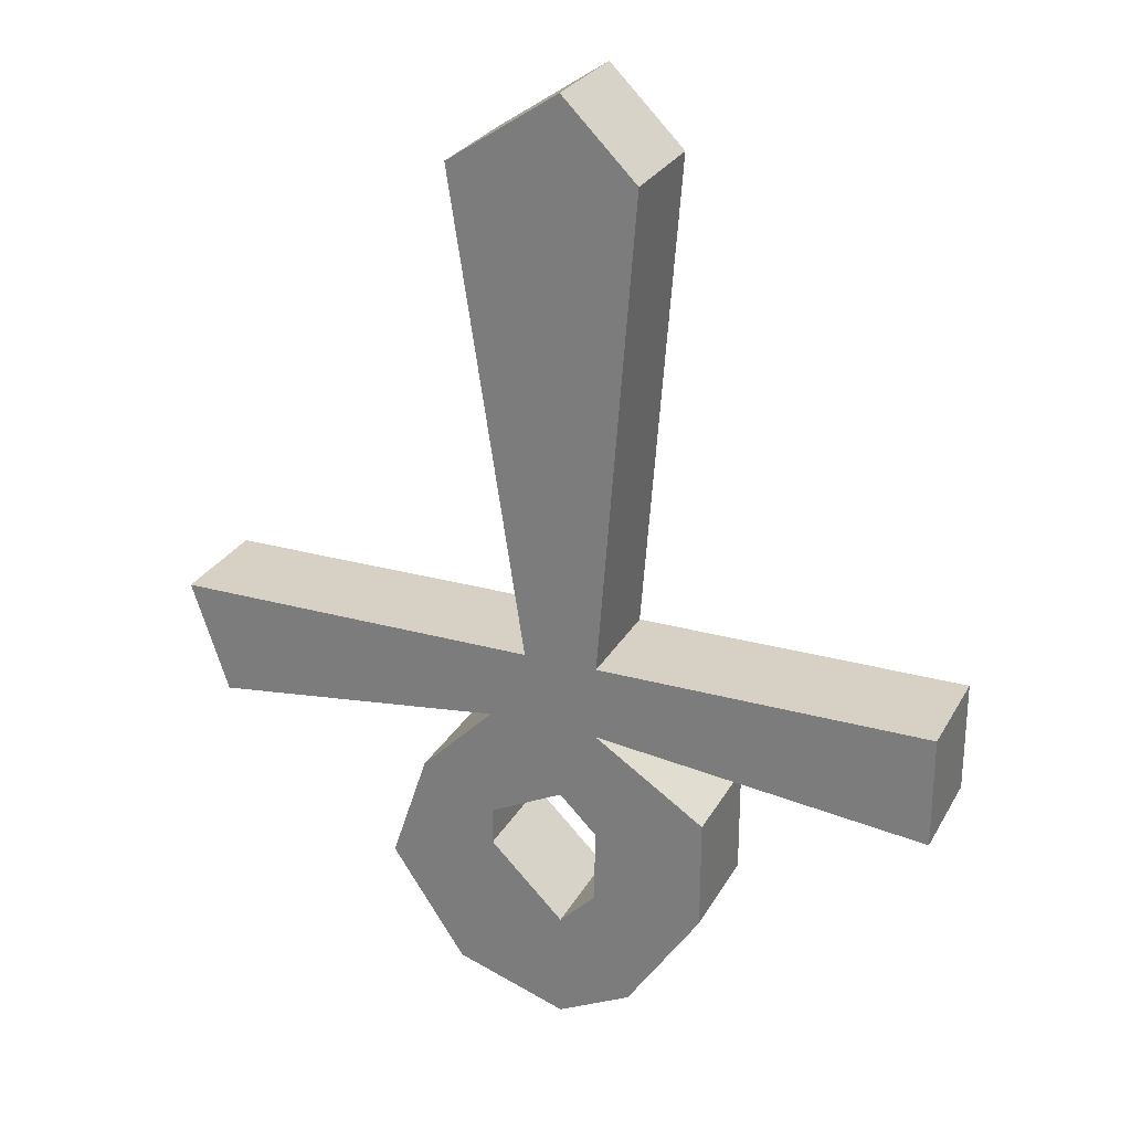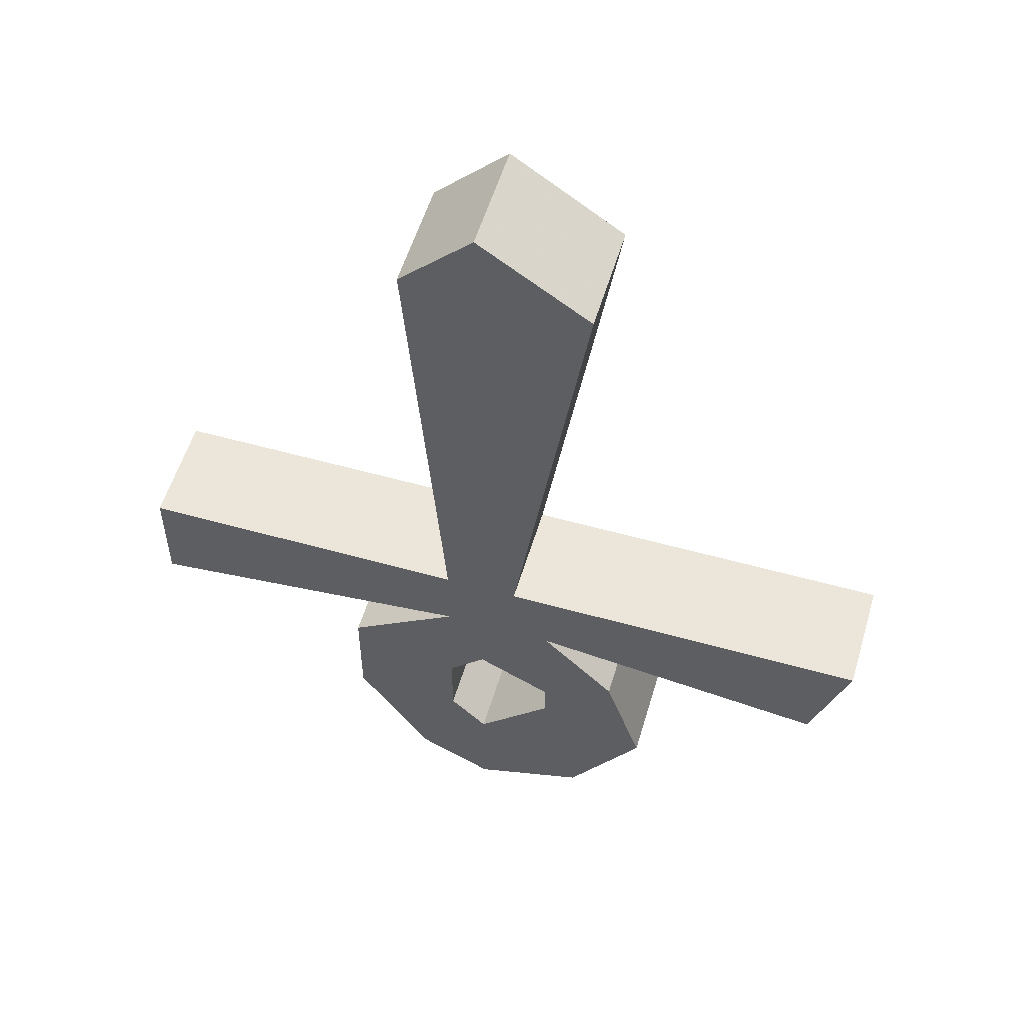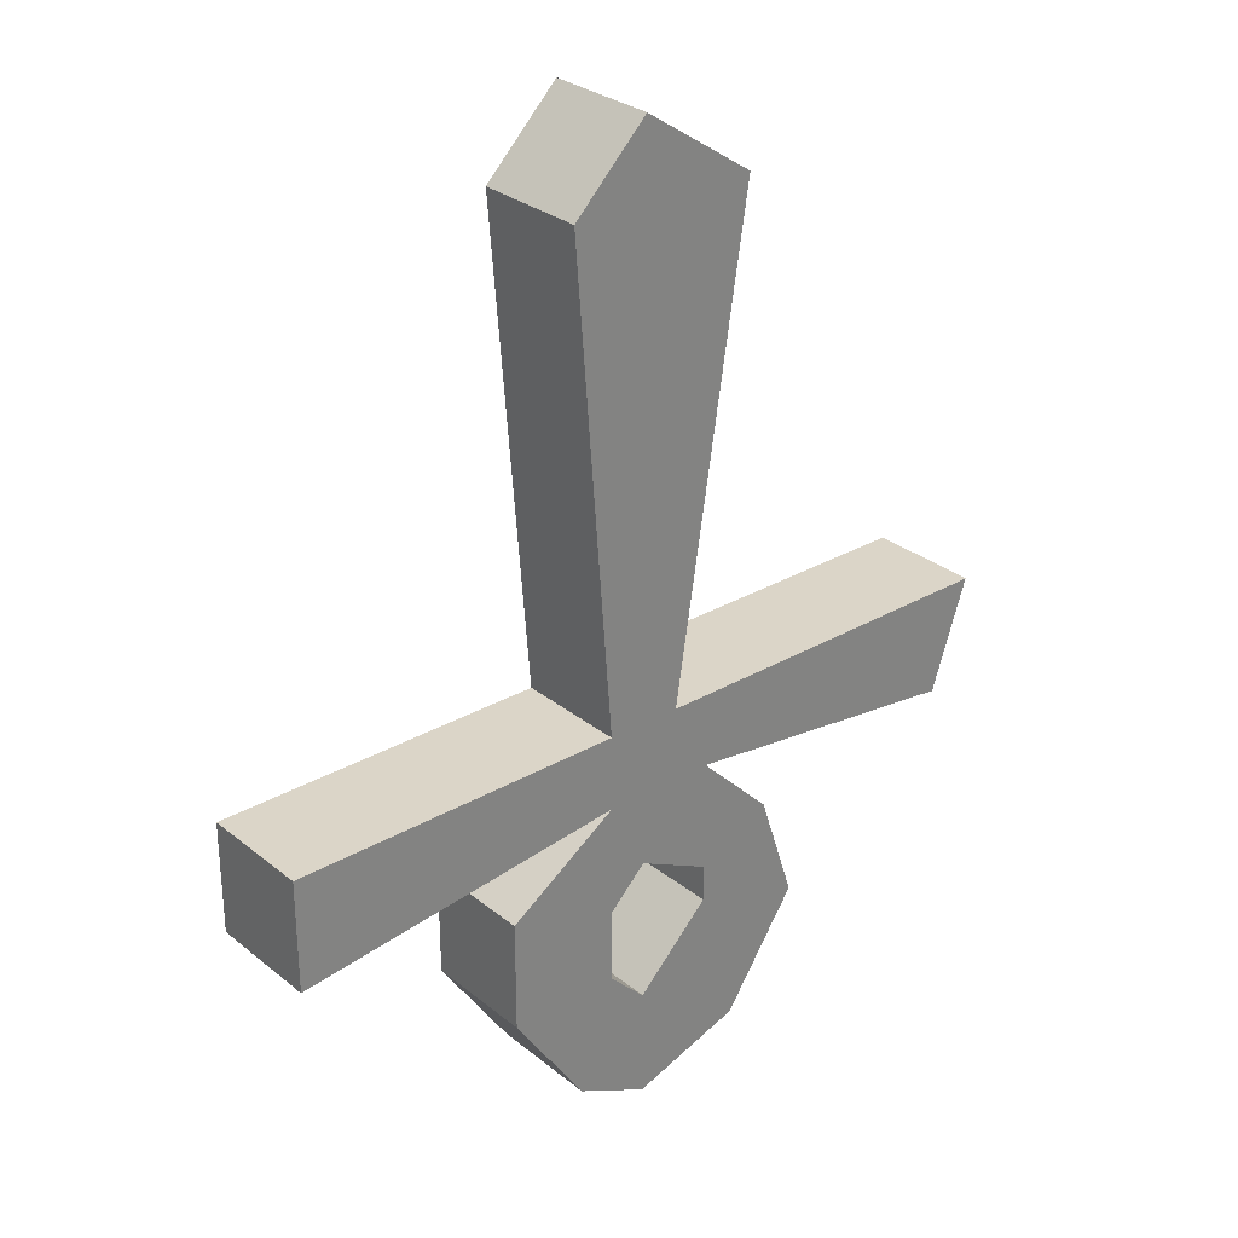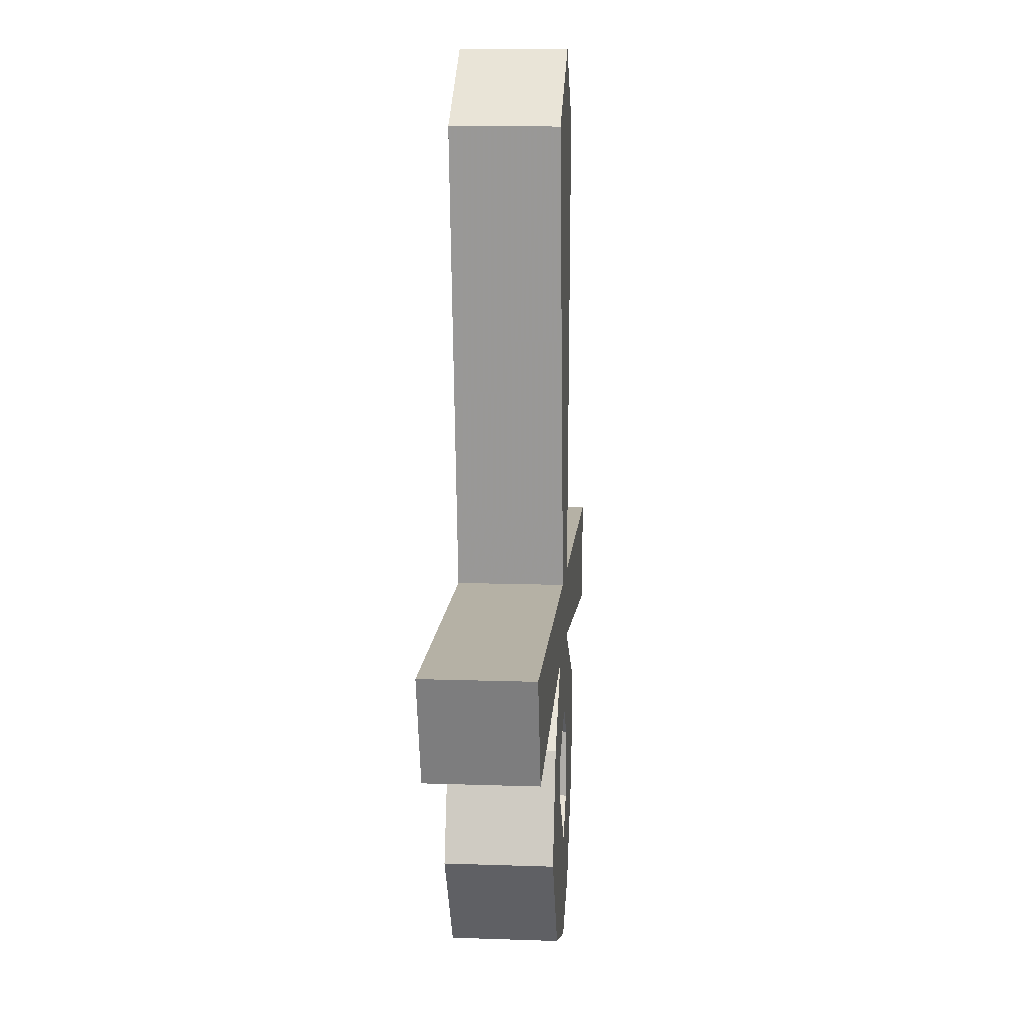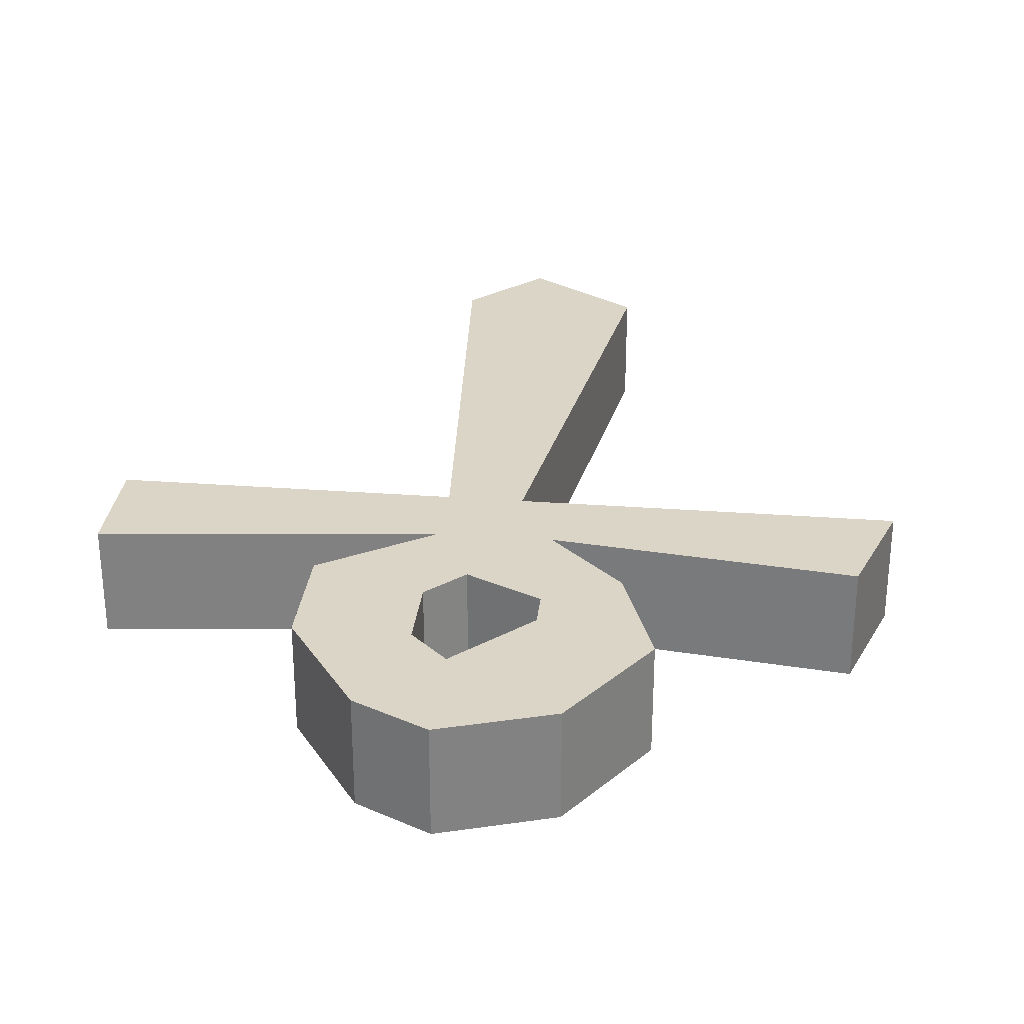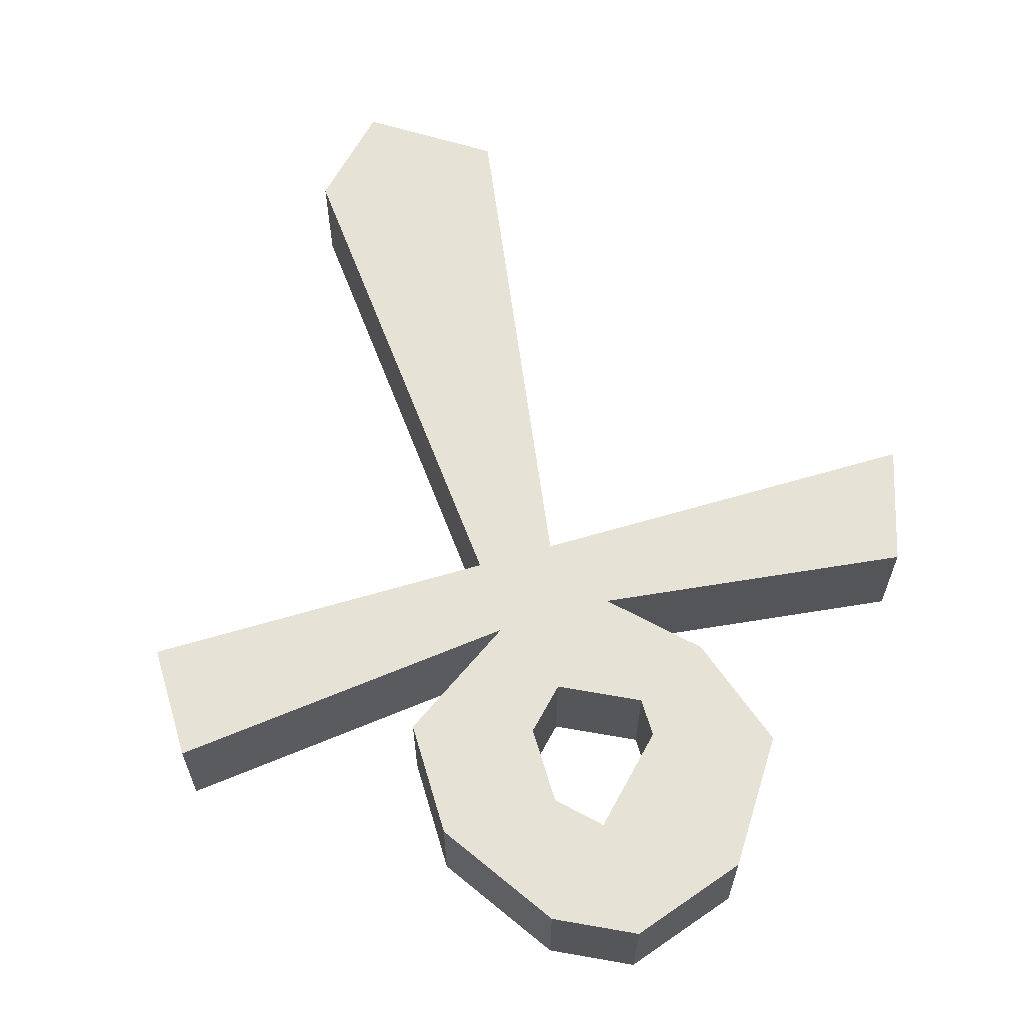
<metadata>
{"format":"obj","ext":"obj","renderer":"f3d","projection":"perspective","resolution":1024,"background":"white","views":[{"elev":26.8,"azim":23.4,"up":"+Z"},{"elev":55.1,"azim":-163.5,"up":"+Z"},{"elev":29.5,"azim":139.6,"up":"+Z"},{"elev":11.8,"azim":-85.3,"up":"+Z"},{"elev":29.5,"azim":-173.7,"up":"+Y"},{"elev":64.0,"azim":163.5,"up":"+Y"}]}
</metadata>
<code>
o item/devourer_symbol
v -1 -3 -10
v -1 0 -10
v 1 0 -9
v 1 -3 -9
v 0 -3 -6
v -1 -3 -7
v -4 -3 -9
v -4 0 -9
v -2 0 -6
v -1 0 -7
v 0 0 -6
v 3 0 -6
v 3 -3 -6
v 0 -3 -5
v -2 -3 -6
v -6 -3 -6
v -6 0 -6
v -3 0 -5
v -3 -3 -5
v -5 -3 -3
v -5 0 -3
v -3 0 -4
v -3 -3 -4
v -3 -3 -1
v -3 0 -1
v -1 0 -3
v -1 -3 -3
v -1 -3 1
v -2 -3 1
v -11 -3 -2
v -11 0 -2
v -12 0 1
v -2 0 1
v -1 0 1
v 0 0 -1
v 0 0 -4
v 0 -3 -4
v 3 -3 -3
v 0 -3 -1
v 0 -3 1
v -1 -3 16
v -4 -3 14
v -12 -3 1
v 3 0 -3
v 0 0 -5
v 9 0 -2
v 9 -3 -2
v 9 -3 1
v 0 0 1
v 1 0 14
v 1 -3 14
v -1 0 16
v -4 0 14
v 9 0 1
f 1 2 3
f 1 3 4
f 1 4 5
f 1 5 6
f 1 6 7
f 1 7 2
f 2 7 8
f 2 8 9
f 2 9 10
f 2 10 3
f 3 10 11
f 3 11 12
f 3 12 4
f 4 12 13
f 4 13 14
f 4 14 5
f 5 14 11
f 5 11 10
f 5 10 6
f 6 10 9
f 6 9 15
f 6 15 7
f 7 15 16
f 7 16 8
f 8 16 17
f 8 17 18
f 8 18 9
f 9 18 15
f 15 18 19
f 15 19 16
f 16 19 20
f 16 20 17
f 17 20 21
f 17 21 22
f 17 22 18
f 18 22 19
f 19 22 23
f 19 23 20
f 20 23 24
f 20 24 21
f 21 24 25
f 21 25 26
f 21 26 22
f 22 26 23
f 23 26 27
f 23 27 24
f 24 27 28
f 24 28 29
f 24 29 30
f 24 30 25
f 25 30 31
f 25 31 32
f 25 32 33
f 25 33 34
f 25 34 26
f 26 34 35
f 26 35 36
f 26 36 27
f 27 36 37
f 27 37 38
f 27 38 39
f 27 39 28
f 28 39 40
f 28 40 41
f 28 41 42
f 28 42 29
f 29 42 33
f 29 33 32
f 29 32 43
f 29 43 30
f 30 43 31
f 31 43 32
f 13 12 44
f 13 44 38
f 13 38 37
f 13 37 14
f 14 37 45
f 14 45 11
f 11 45 12
f 12 45 44
f 44 45 36
f 44 36 35
f 44 35 38
f 38 35 39
f 39 35 46
f 39 46 47
f 39 47 48
f 39 48 40
f 40 48 49
f 40 49 50
f 40 50 51
f 40 51 41
f 41 51 52
f 41 52 53
f 41 53 42
f 42 53 33
f 33 53 52
f 33 52 34
f 34 52 50
f 34 50 49
f 34 49 35
f 35 49 46
f 46 49 54
f 46 54 47
f 47 54 48
f 48 54 49
f 51 50 52
f 37 36 45

</code>
